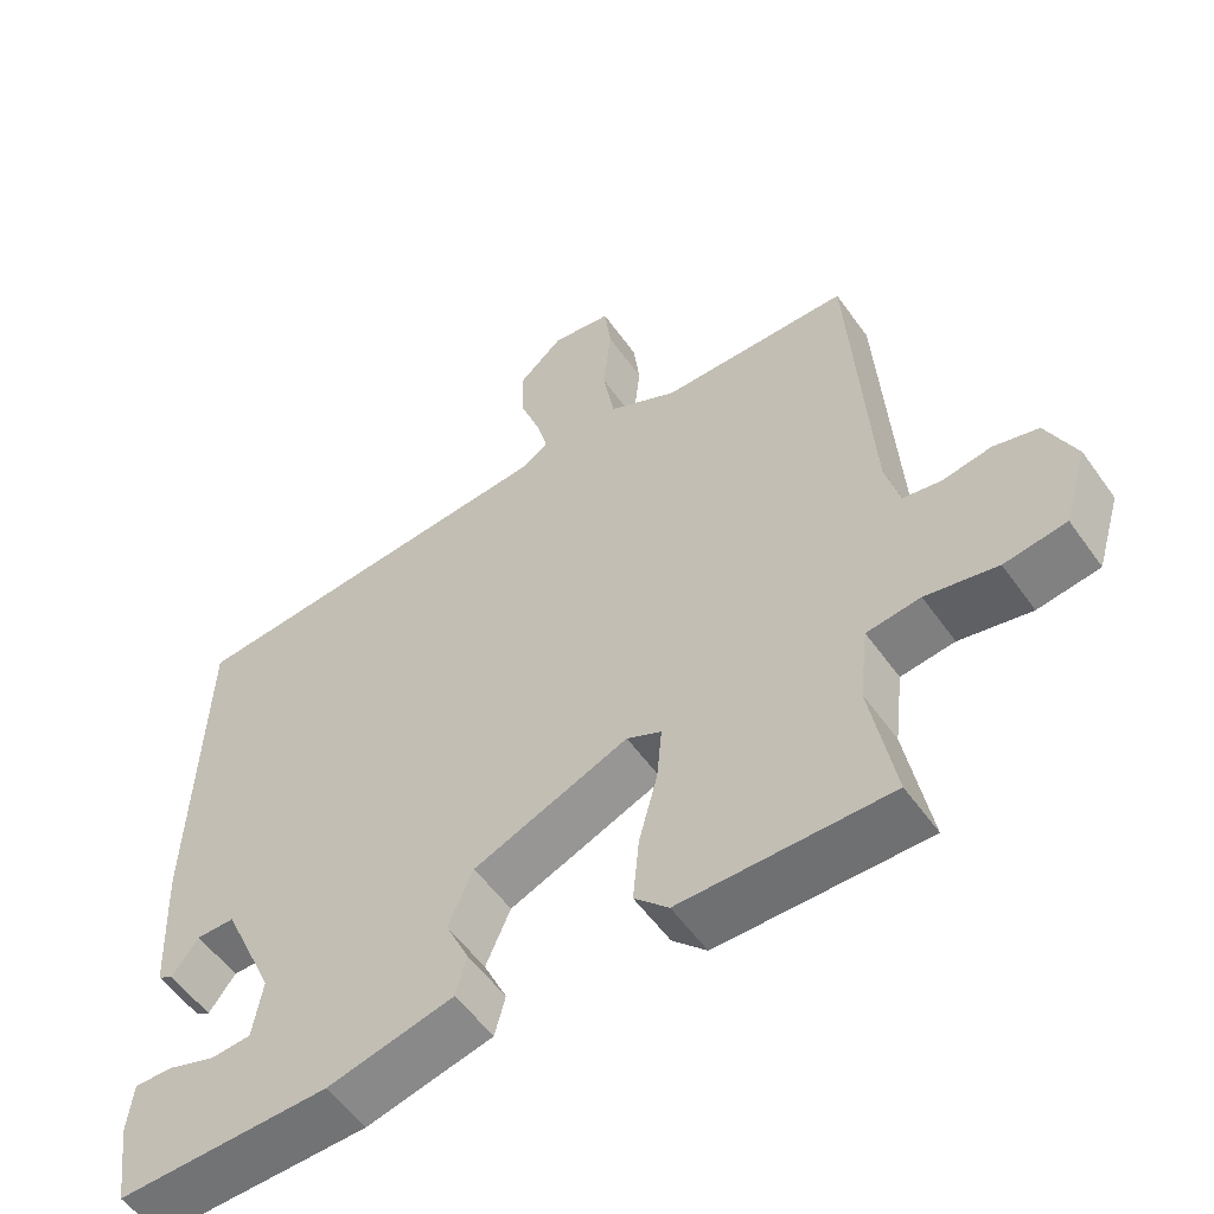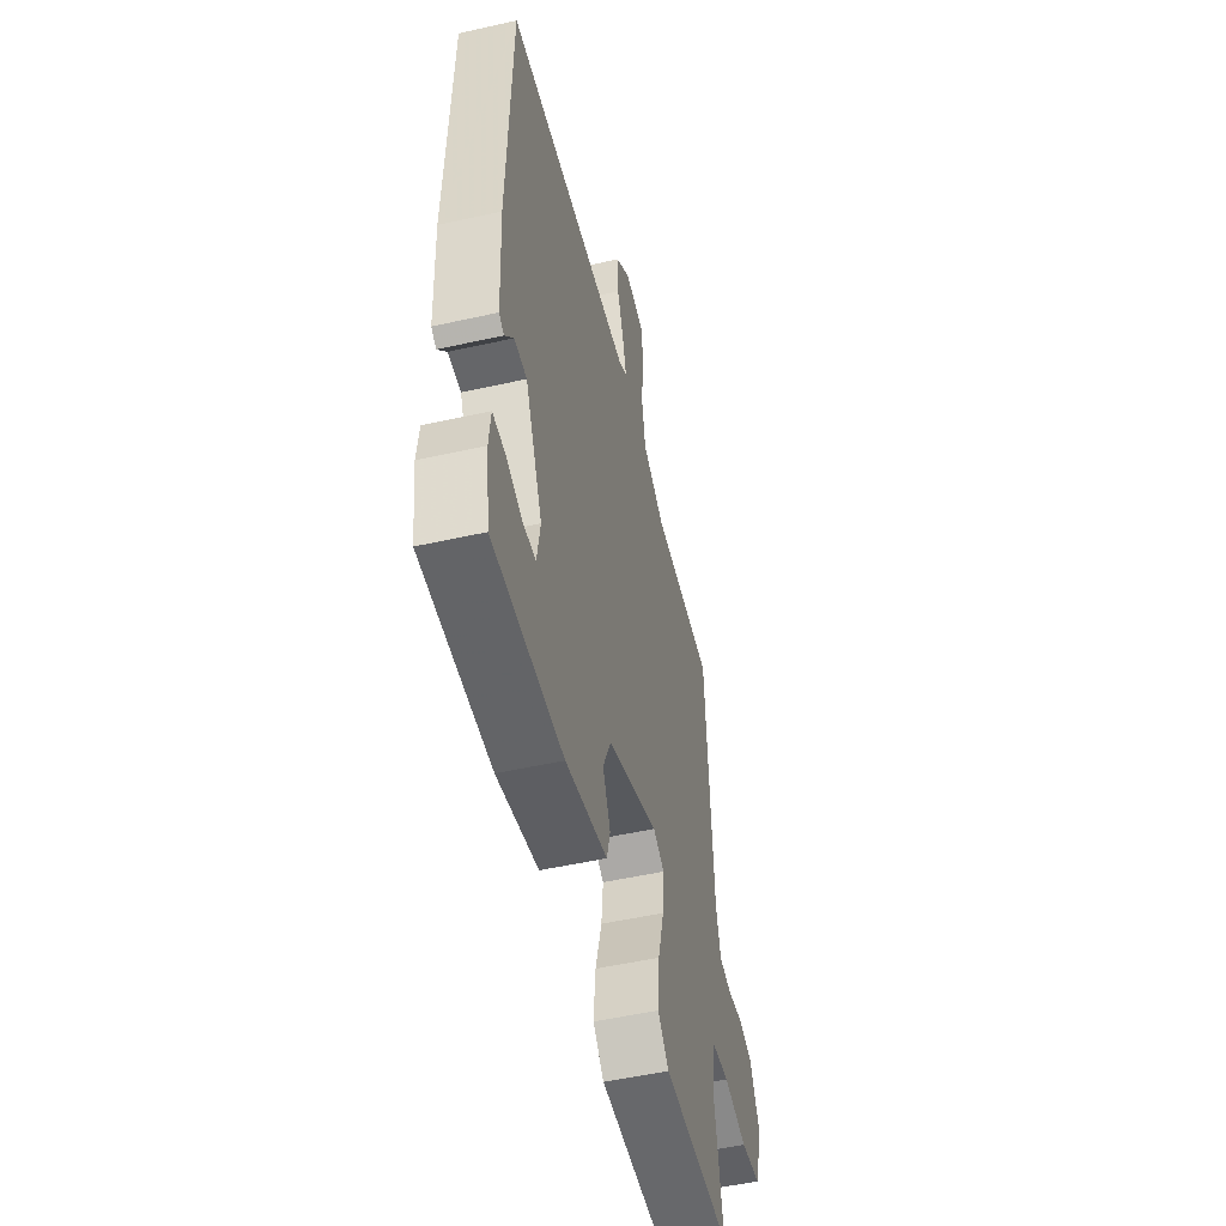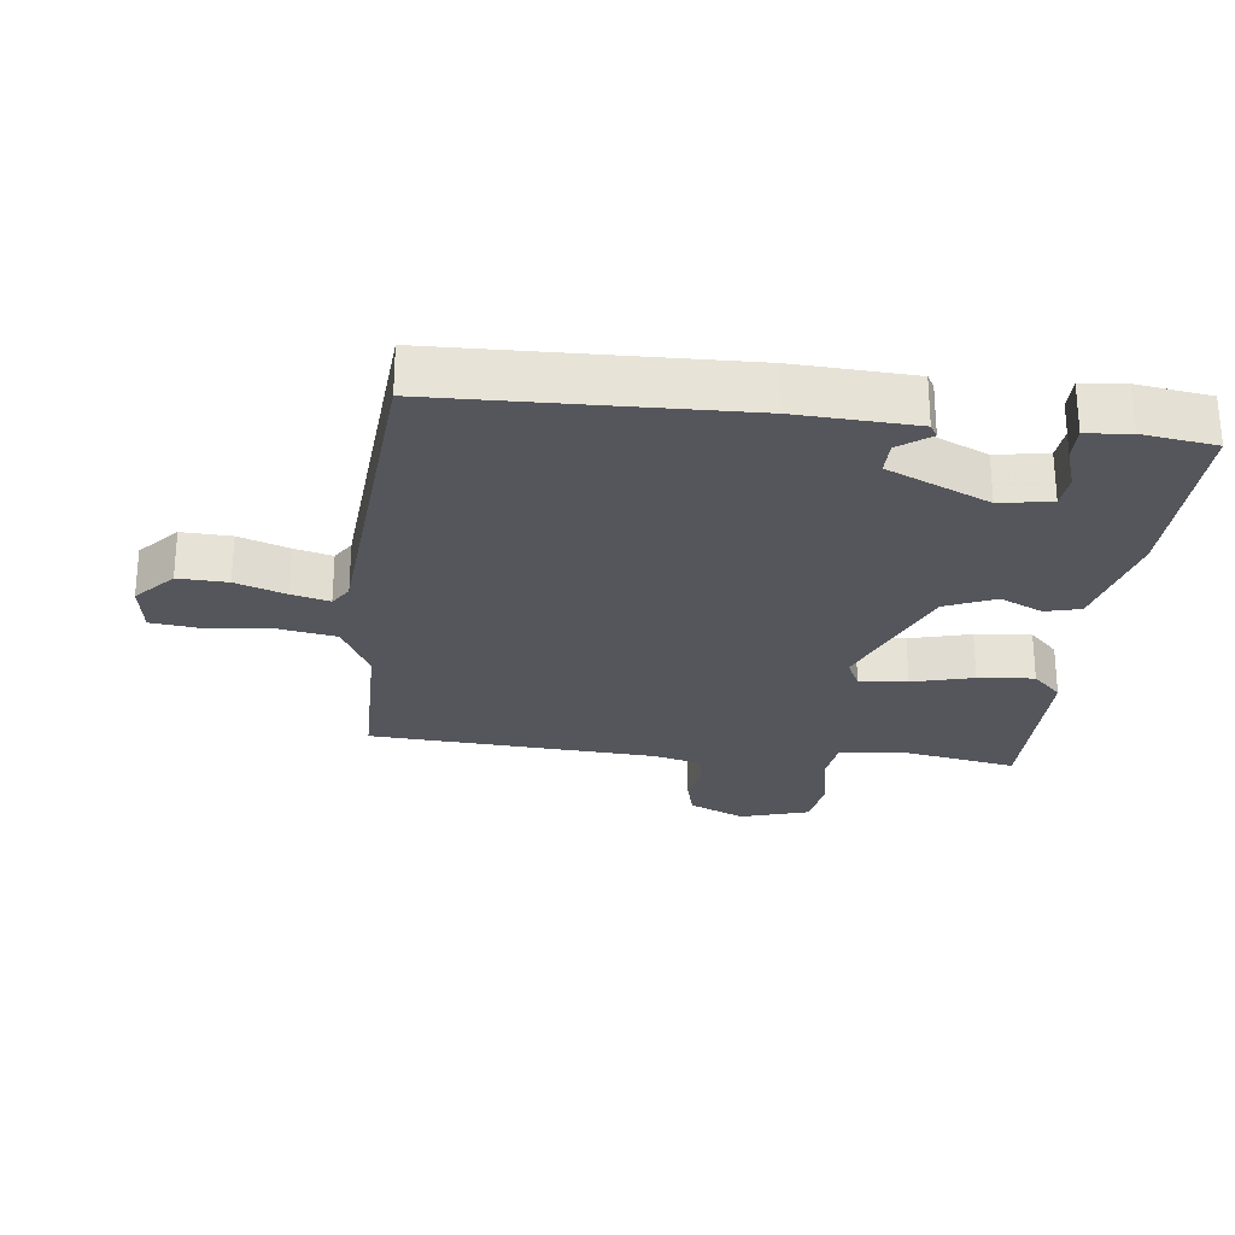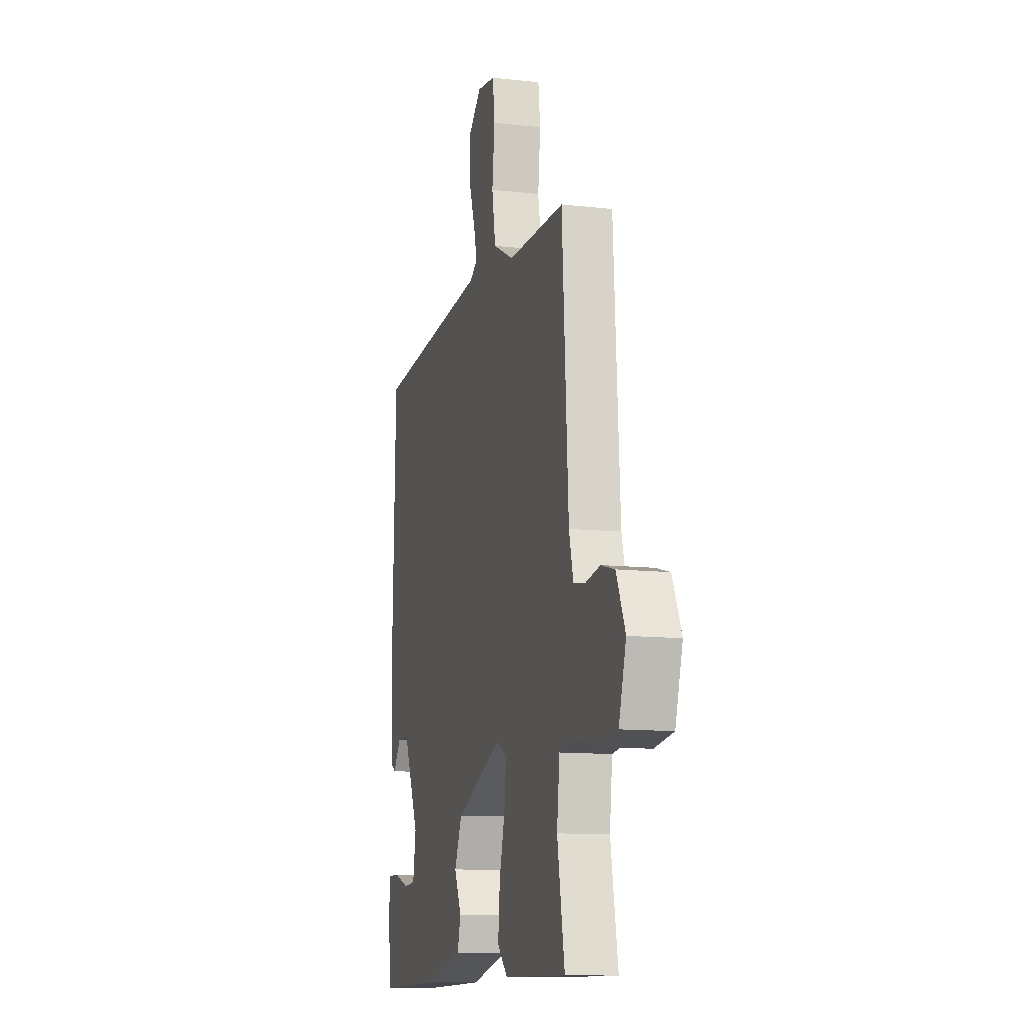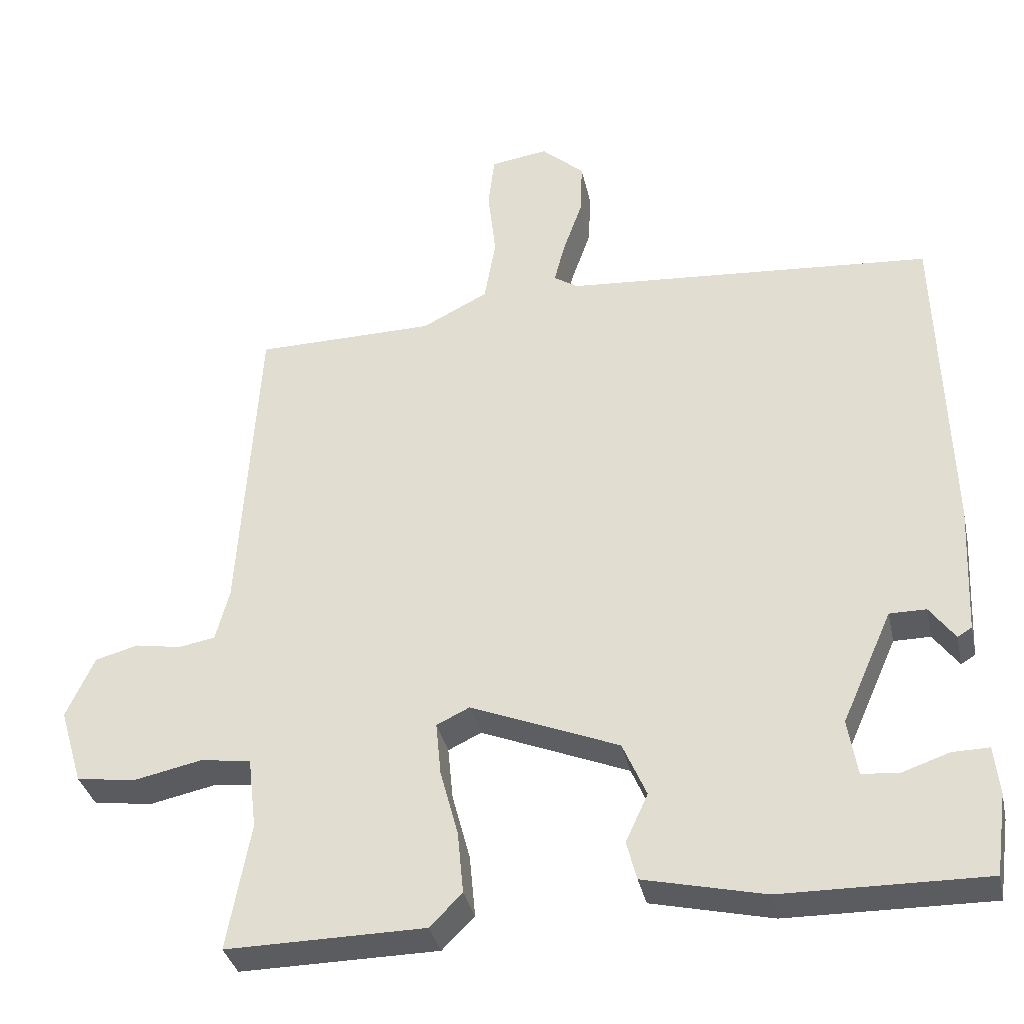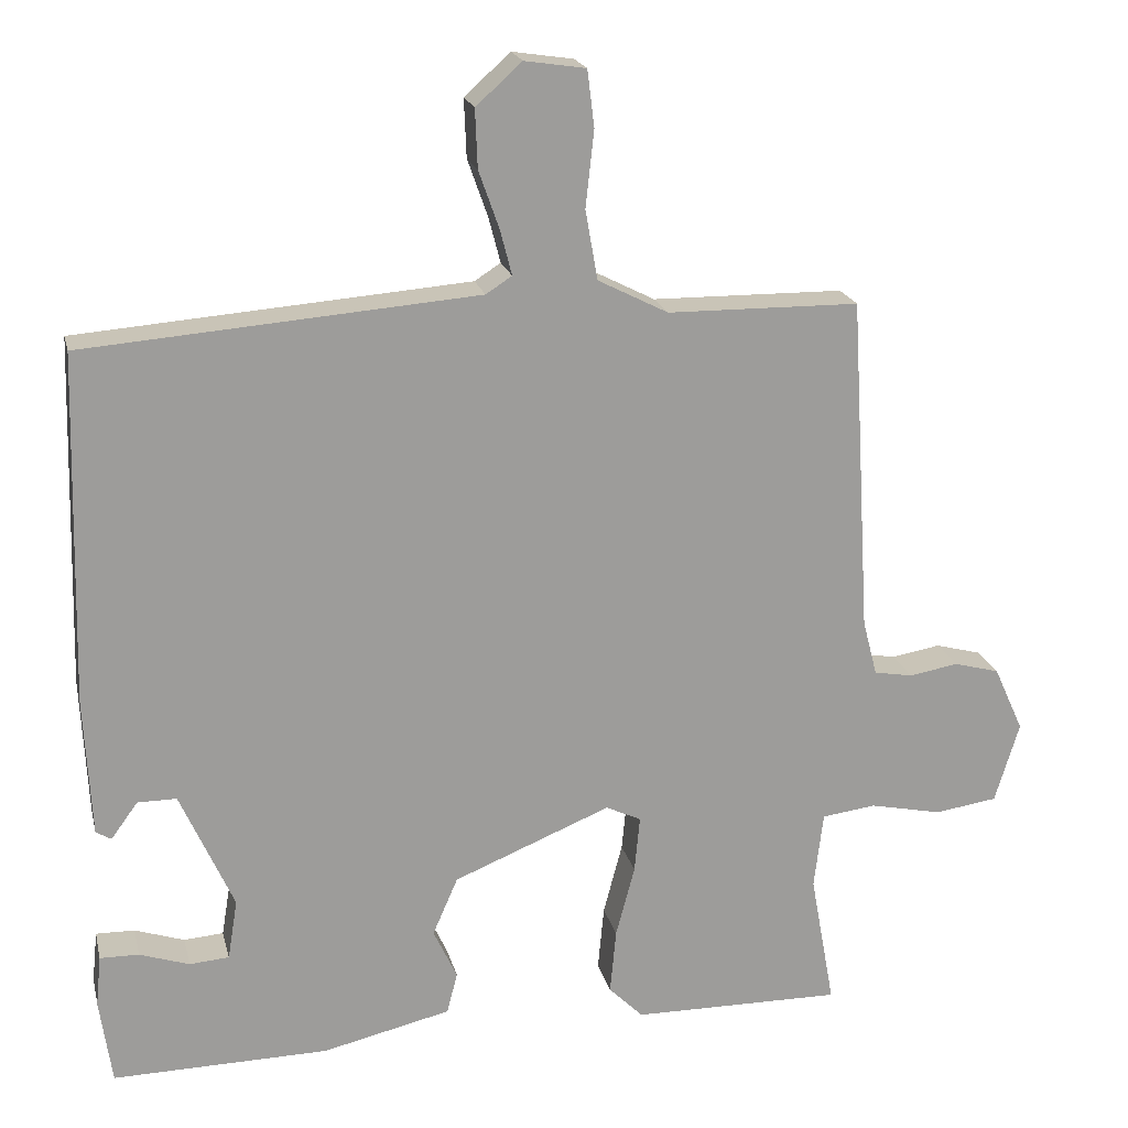
<metadata>
{"format":"obj","ext":"obj","renderer":"f3d","projection":"perspective","resolution":1024,"background":"white","views":[{"elev":-55.3,"azim":-145.2,"up":"+Z"},{"elev":-51.9,"azim":103.6,"up":"+Z"},{"elev":-26.2,"azim":83.3,"up":"+Y"},{"elev":-11.8,"azim":-105.2,"up":"+Z"},{"elev":-35.1,"azim":12.2,"up":"+Z"},{"elev":19.9,"azim":166.9,"up":"+Z"}]}
</metadata>
<code>
v -0.5 0.07 -0.5
v -0.468 0.07 -0.323
v -0.48 0.07 -0.222
v -0.551 0.07 -0.213
v -0.646 0.07 -0.233
v -0.728 0.07 -0.221
v -0.76 0.07 -0.115
v -0.721 0.07 -0.029
v -0.661 0.07 -0.013
v -0.597 0.07 -0.024
v -0.546 0.07 -0.015
v -0.527 0.07 0.058
v -0.5 0.07 0.5
v -0.249 0.07 0.503
v -0.157 0.07 0.55
v -0.141 0.07 0.641
v -0.152 0.07 0.741
v -0.143 0.07 0.815
v -0.063 0.07 0.827
v -0.003 0.07 0.773
v -0.006 0.07 0.697
v -0.033 0.07 0.62
v -0.048 0.07 0.562
v -0.014 0.07 0.54
v 0.5 0.07 0.5
v 0.513 0.07 0.043
v 0.504 0.07 -0.139
v 0.484 0.07 -0.151
v 0.449 0.07 -0.103
v 0.398 0.07 -0.103
v 0.328 0.07 -0.26
v 0.341 0.07 -0.339
v 0.393 0.07 -0.343
v 0.458 0.07 -0.321
v 0.509 0.07 -0.32
v 0.516 0.07 -0.387
v 0.5 0.07 -0.5
v 0.217 0.07 -0.496
v 0.049 0.07 -0.457
v 0.035 0.07 -0.403
v 0.066 0.07 -0.336
v 0.033 0.07 -0.26
v -0.173 0.07 -0.176
v -0.219 0.07 -0.198
v -0.212 0.07 -0.272
v -0.187 0.07 -0.366
v -0.179 0.07 -0.452
v -0.224 0.07 -0.497
v -0.5 0 -0.5
v -0.468 0 -0.323
v -0.48 0 -0.222
v -0.551 0 -0.213
v -0.646 0 -0.233
v -0.728 0 -0.221
v -0.76 0 -0.115
v -0.721 0 -0.029
v -0.661 0 -0.013
v -0.597 0 -0.024
v -0.546 0 -0.015
v -0.527 0 0.058
v -0.5 0 0.5
v -0.249 0 0.503
v -0.157 0 0.55
v -0.141 0 0.641
v -0.152 0 0.741
v -0.143 0 0.815
v -0.063 0 0.827
v -0.003 0 0.773
v -0.006 0 0.697
v -0.033 0 0.62
v -0.048 0 0.562
v -0.014 0 0.54
v 0.5 0 0.5
v 0.513 0 0.043
v 0.504 0 -0.139
v 0.484 0 -0.151
v 0.449 0 -0.103
v 0.398 0 -0.103
v 0.328 0 -0.26
v 0.341 0 -0.339
v 0.393 0 -0.343
v 0.458 0 -0.321
v 0.509 0 -0.32
v 0.516 0 -0.387
v 0.5 0 -0.5
v 0.217 0 -0.496
v 0.049 0 -0.457
v 0.035 0 -0.403
v 0.066 0 -0.336
v 0.033 0 -0.26
v -0.173 0 -0.176
v -0.219 0 -0.198
v -0.212 0 -0.272
v -0.187 0 -0.366
v -0.179 0 -0.452
v -0.224 0 -0.497
f 48 1 2
f 47 48 2
f 46 47 2
f 45 46 2
f 44 45 2 3
f 43 44 3 4
f 39 40 41
f 38 39 41
f 37 38 41
f 36 37 41
f 36 41 42
f 33 34 35 36
f 32 33 36
f 32 36 42
f 31 32 42 43
f 27 28 29
f 26 27 29
f 25 26 29
f 24 25 29
f 23 24 29 30
f 20 21 22
f 19 20 22
f 18 19 22
f 17 18 22
f 16 17 22
f 15 16 22 23
f 30 31 43
f 23 30 43
f 15 23 43
f 14 15 43
f 8 9 10
f 7 8 10
f 6 7 10
f 5 6 10
f 4 5 10
f 4 10 11
f 43 4 11 12
f 12 13 14 43
f 50 49 96
f 50 96 95
f 50 95 94
f 50 94 93
f 51 50 93 92
f 52 51 92 91
f 89 88 87
f 89 87 86
f 89 86 85
f 89 85 84
f 90 89 84
f 84 83 82 81
f 84 81 80
f 90 84 80
f 91 90 80 79
f 77 76 75
f 77 75 74
f 77 74 73
f 77 73 72
f 78 77 72 71
f 70 69 68
f 70 68 67
f 70 67 66
f 70 66 65
f 70 65 64
f 71 70 64 63
f 91 79 78
f 91 78 71
f 91 71 63
f 91 63 62
f 58 57 56
f 58 56 55
f 58 55 54
f 58 54 53
f 58 53 52
f 59 58 52
f 60 59 52 91
f 91 62 61 60
f 1 49 50 2
f 2 50 51 3
f 3 51 52 4
f 4 52 53 5
f 5 53 54 6
f 6 54 55 7
f 7 55 56 8
f 8 56 57 9
f 9 57 58 10
f 10 58 59 11
f 11 59 60 12
f 12 60 61 13
f 13 61 62 14
f 14 62 63 15
f 15 63 64 16
f 16 64 65 17
f 17 65 66 18
f 18 66 67 19
f 19 67 68 20
f 20 68 69 21
f 21 69 70 22
f 22 70 71 23
f 23 71 72 24
f 24 72 73 25
f 25 73 74 26
f 26 74 75 27
f 27 75 76 28
f 28 76 77 29
f 29 77 78 30
f 30 78 79 31
f 31 79 80 32
f 32 80 81 33
f 33 81 82 34
f 34 82 83 35
f 35 83 84 36
f 36 84 85 37
f 37 85 86 38
f 38 86 87 39
f 39 87 88 40
f 40 88 89 41
f 41 89 90 42
f 42 90 91 43
f 43 91 92 44
f 44 92 93 45
f 45 93 94 46
f 46 94 95 47
f 47 95 96 48
f 48 96 49 1

</code>
